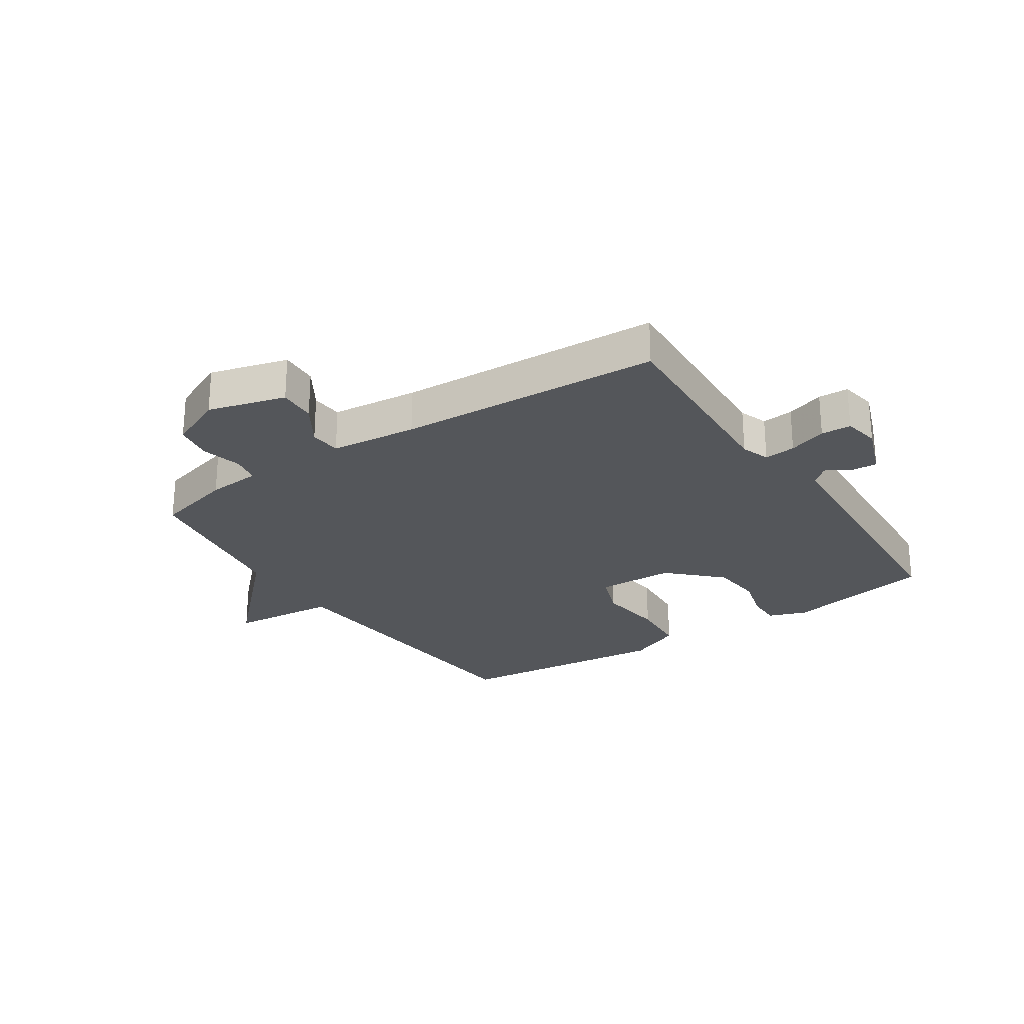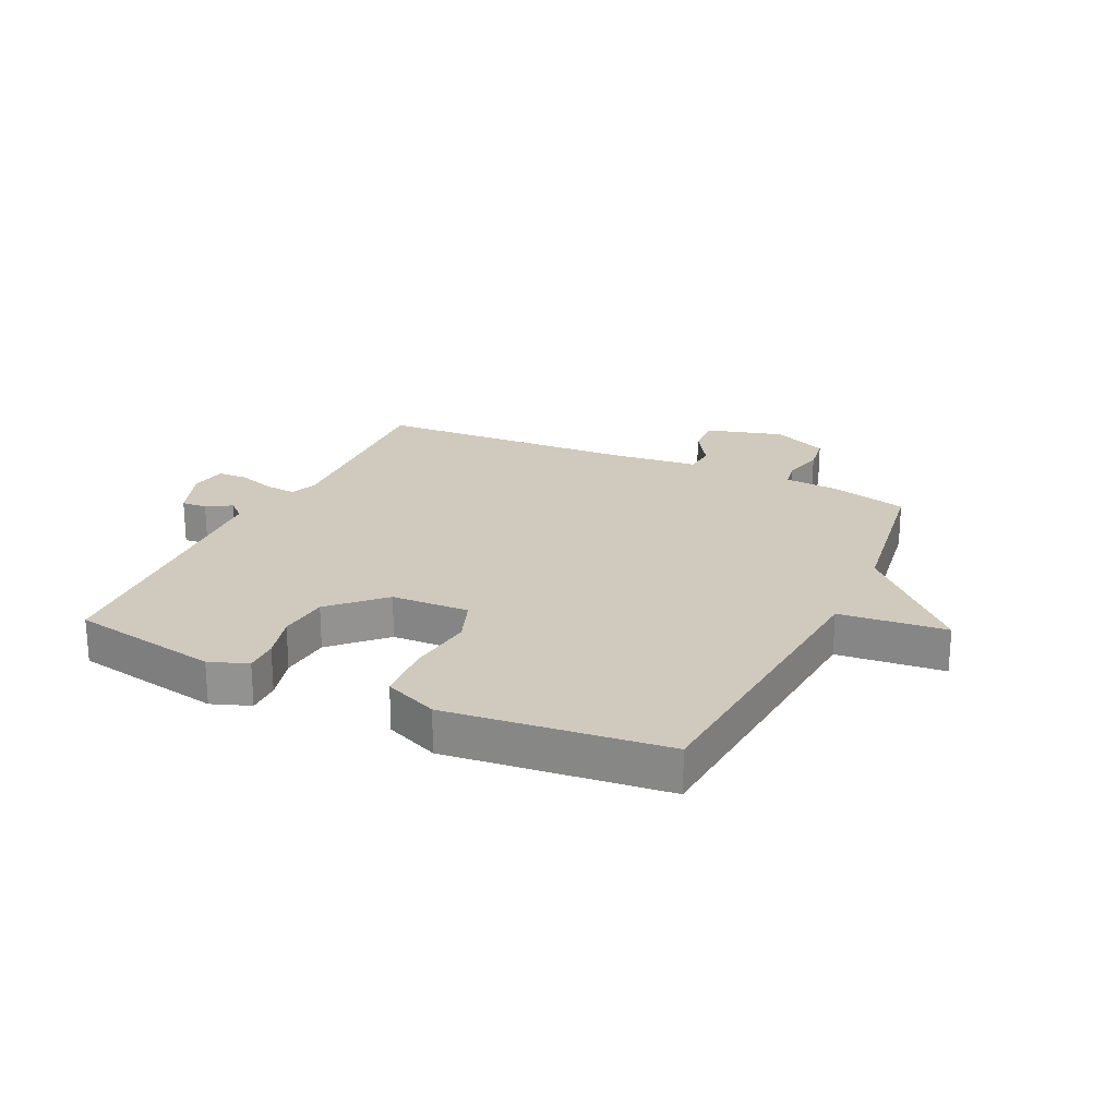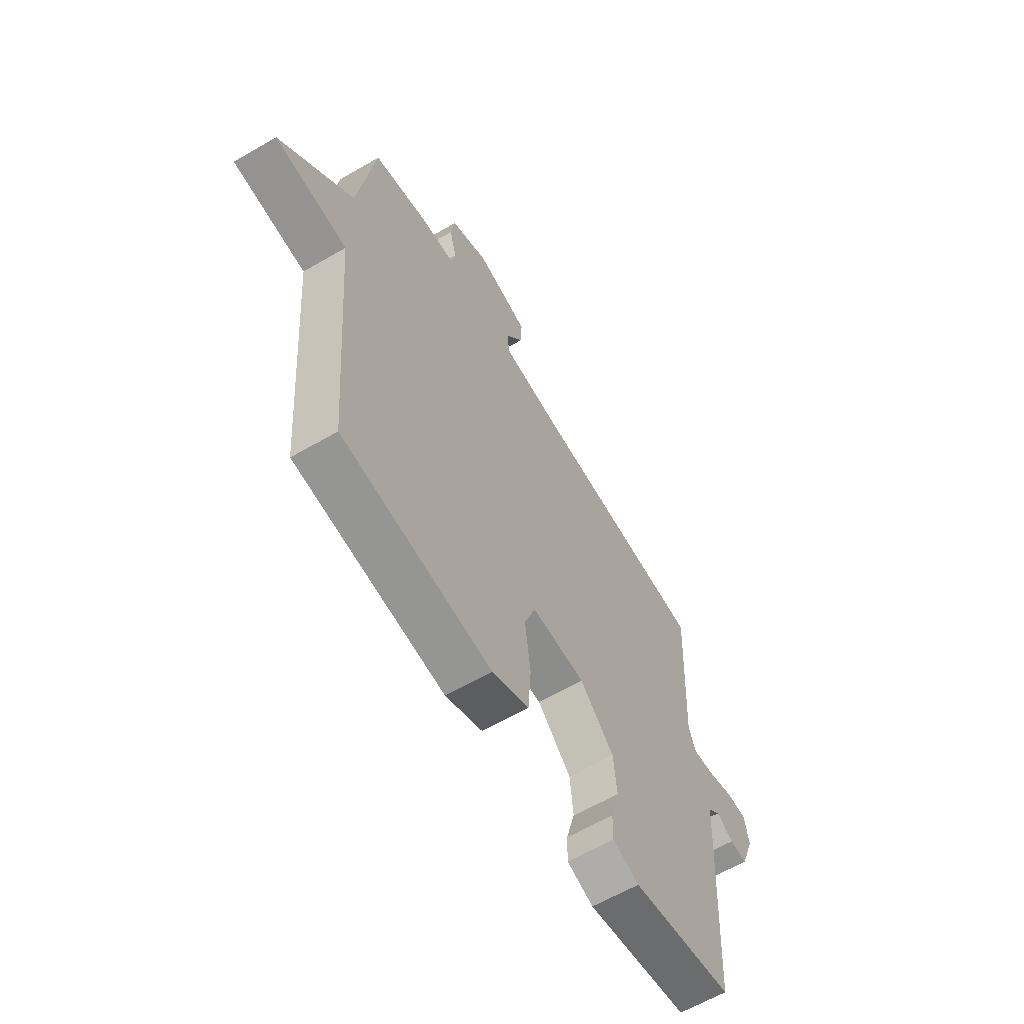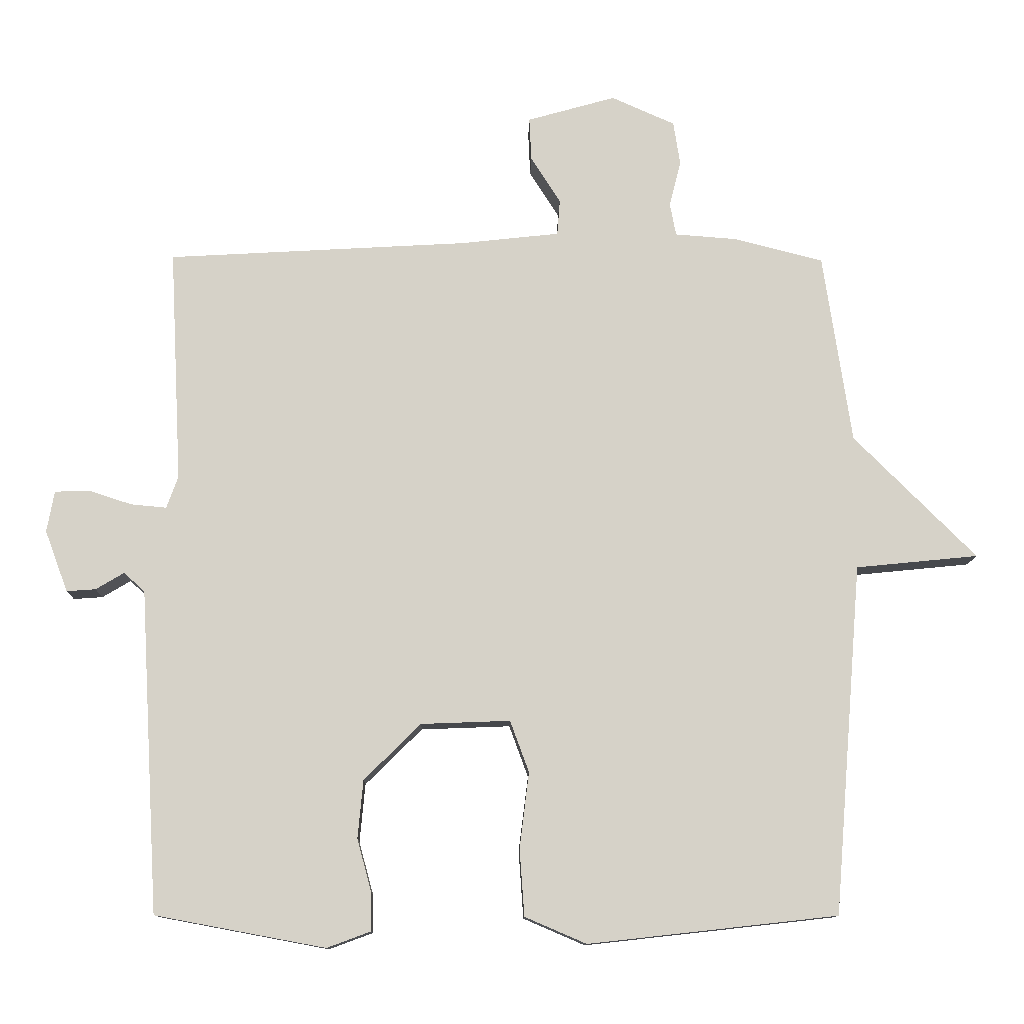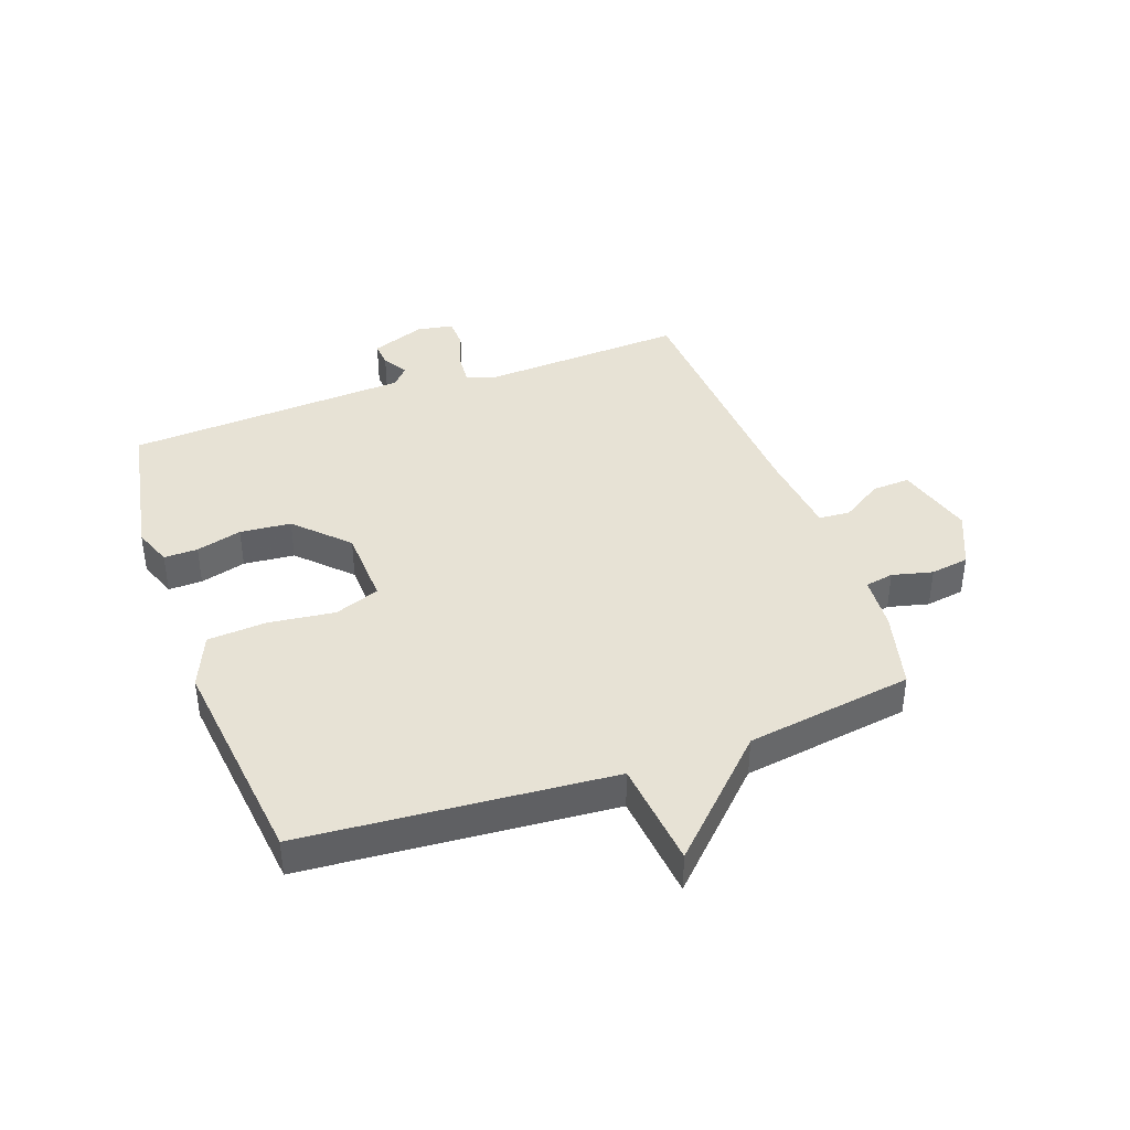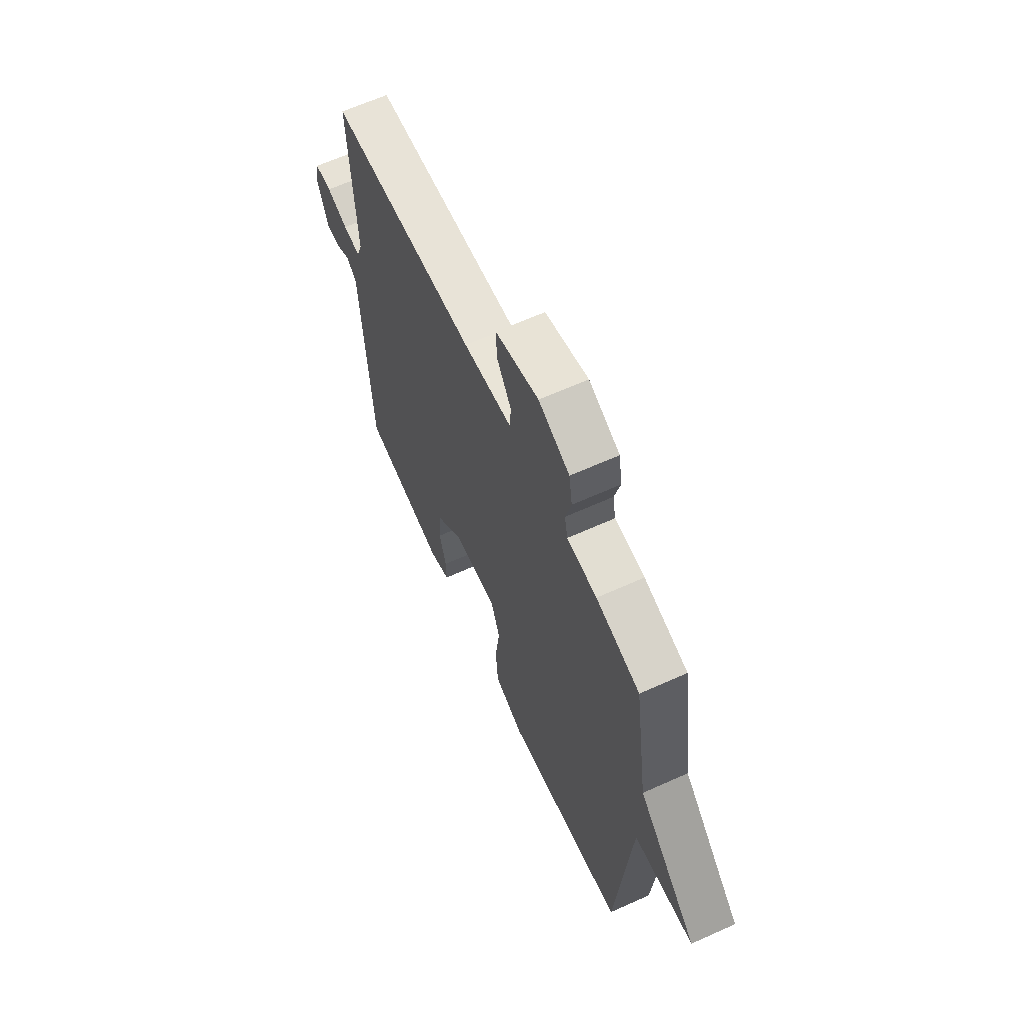
<metadata>
{"format":"obj","ext":"obj","renderer":"f3d","projection":"perspective","resolution":1024,"background":"white","views":[{"elev":-25.7,"azim":33.8,"up":"+Y"},{"elev":22.9,"azim":-154.7,"up":"+Y"},{"elev":-62.4,"azim":-59.5,"up":"+Z"},{"elev":-11.7,"azim":179.0,"up":"+Z"},{"elev":40.3,"azim":-109.9,"up":"+Y"},{"elev":64.4,"azim":-114.4,"up":"+Z"}]}
</metadata>
<code>
v 0.5 0.07 0.5
v 0.482 0.07 0.154
v 0.499 0.07 0.106
v 0.552 0.07 0.111
v 0.616 0.07 0.132
v 0.667 0.07 0.13
v 0.678 0.07 0.069
v 0.644 0.07 -0.022
v 0.601 0.07 -0.019
v 0.559 0.07 0.006
v 0.528 0.07 -0.022
v 0.519 0.07 -0.177
v 0.5 0.07 -0.5
v 0.248 0.07 -0.547
v 0.183 0.07 -0.523
v 0.184 0.07 -0.466
v 0.205 0.07 -0.389
v 0.197 0.07 -0.303
v 0.113 0.07 -0.22
v -0.019 0.07 -0.215
v -0.047 0.07 -0.291
v -0.033 0.07 -0.403
v -0.04 0.07 -0.502
v -0.131 0.07 -0.541
v -0.5 0.07 -0.5
v -0.542 0.07 0.018
v -0.723 0.07 0.036
v -0.542 0.07 0.218
v -0.5 0.07 0.5
v -0.367 0.07 0.534
v -0.276 0.07 0.541
v -0.267 0.07 0.589
v -0.284 0.07 0.657
v -0.274 0.07 0.722
v -0.18 0.07 0.764
v -0.049 0.07 0.727
v -0.052 0.07 0.663
v -0.096 0.07 0.594
v -0.092 0.07 0.541
v 0.055 0.07 0.525
v 0.5 0 0.5
v 0.482 0 0.154
v 0.499 0 0.106
v 0.552 0 0.111
v 0.616 0 0.132
v 0.667 0 0.13
v 0.678 0 0.069
v 0.644 0 -0.022
v 0.601 0 -0.019
v 0.559 0 0.006
v 0.528 0 -0.022
v 0.519 0 -0.177
v 0.5 0 -0.5
v 0.248 0 -0.547
v 0.183 0 -0.523
v 0.184 0 -0.466
v 0.205 0 -0.389
v 0.197 0 -0.303
v 0.113 0 -0.22
v -0.019 0 -0.215
v -0.047 0 -0.291
v -0.033 0 -0.403
v -0.04 0 -0.502
v -0.131 0 -0.541
v -0.5 0 -0.5
v -0.542 0 0.018
v -0.723 0 0.036
v -0.542 0 0.218
v -0.5 0 0.5
v -0.367 0 0.534
v -0.276 0 0.541
v -0.267 0 0.589
v -0.284 0 0.657
v -0.274 0 0.722
v -0.18 0 0.764
v -0.049 0 0.727
v -0.052 0 0.663
v -0.096 0 0.594
v -0.092 0 0.541
v 0.055 0 0.525
f 36 37 38
f 35 36 38
f 34 35 38
f 33 34 38
f 32 33 38
f 31 32 38 39
f 31 39 40
f 30 31 40
f 29 30 40
f 28 29 40
f 40 1 2
f 28 40 2
f 27 28 2
f 26 27 2
f 24 25 26
f 23 24 26
f 22 23 26
f 21 22 26
f 15 16 17
f 14 15 17
f 13 14 17
f 12 13 17
f 11 12 17
f 11 17 18
f 10 11 18 19
f 8 9 10
f 7 8 10
f 6 7 10
f 5 6 10
f 4 5 10
f 10 19 20
f 4 10 20
f 3 4 20
f 20 21 26
f 2 3 20 26
f 78 77 76
f 78 76 75
f 78 75 74
f 78 74 73
f 78 73 72
f 79 78 72 71
f 80 79 71
f 80 71 70
f 80 70 69
f 80 69 68
f 42 41 80
f 42 80 68
f 42 68 67
f 42 67 66
f 66 65 64
f 66 64 63
f 66 63 62
f 66 62 61
f 57 56 55
f 57 55 54
f 57 54 53
f 57 53 52
f 57 52 51
f 58 57 51
f 59 58 51 50
f 50 49 48
f 50 48 47
f 50 47 46
f 50 46 45
f 50 45 44
f 60 59 50
f 60 50 44
f 60 44 43
f 66 61 60
f 66 60 43 42
f 1 41 42 2
f 2 42 43 3
f 3 43 44 4
f 4 44 45 5
f 5 45 46 6
f 6 46 47 7
f 7 47 48 8
f 8 48 49 9
f 9 49 50 10
f 10 50 51 11
f 11 51 52 12
f 12 52 53 13
f 13 53 54 14
f 14 54 55 15
f 15 55 56 16
f 16 56 57 17
f 17 57 58 18
f 18 58 59 19
f 19 59 60 20
f 20 60 61 21
f 21 61 62 22
f 22 62 63 23
f 23 63 64 24
f 24 64 65 25
f 25 65 66 26
f 26 66 67 27
f 27 67 68 28
f 28 68 69 29
f 29 69 70 30
f 30 70 71 31
f 31 71 72 32
f 32 72 73 33
f 33 73 74 34
f 34 74 75 35
f 35 75 76 36
f 36 76 77 37
f 37 77 78 38
f 38 78 79 39
f 39 79 80 40
f 40 80 41 1

</code>
